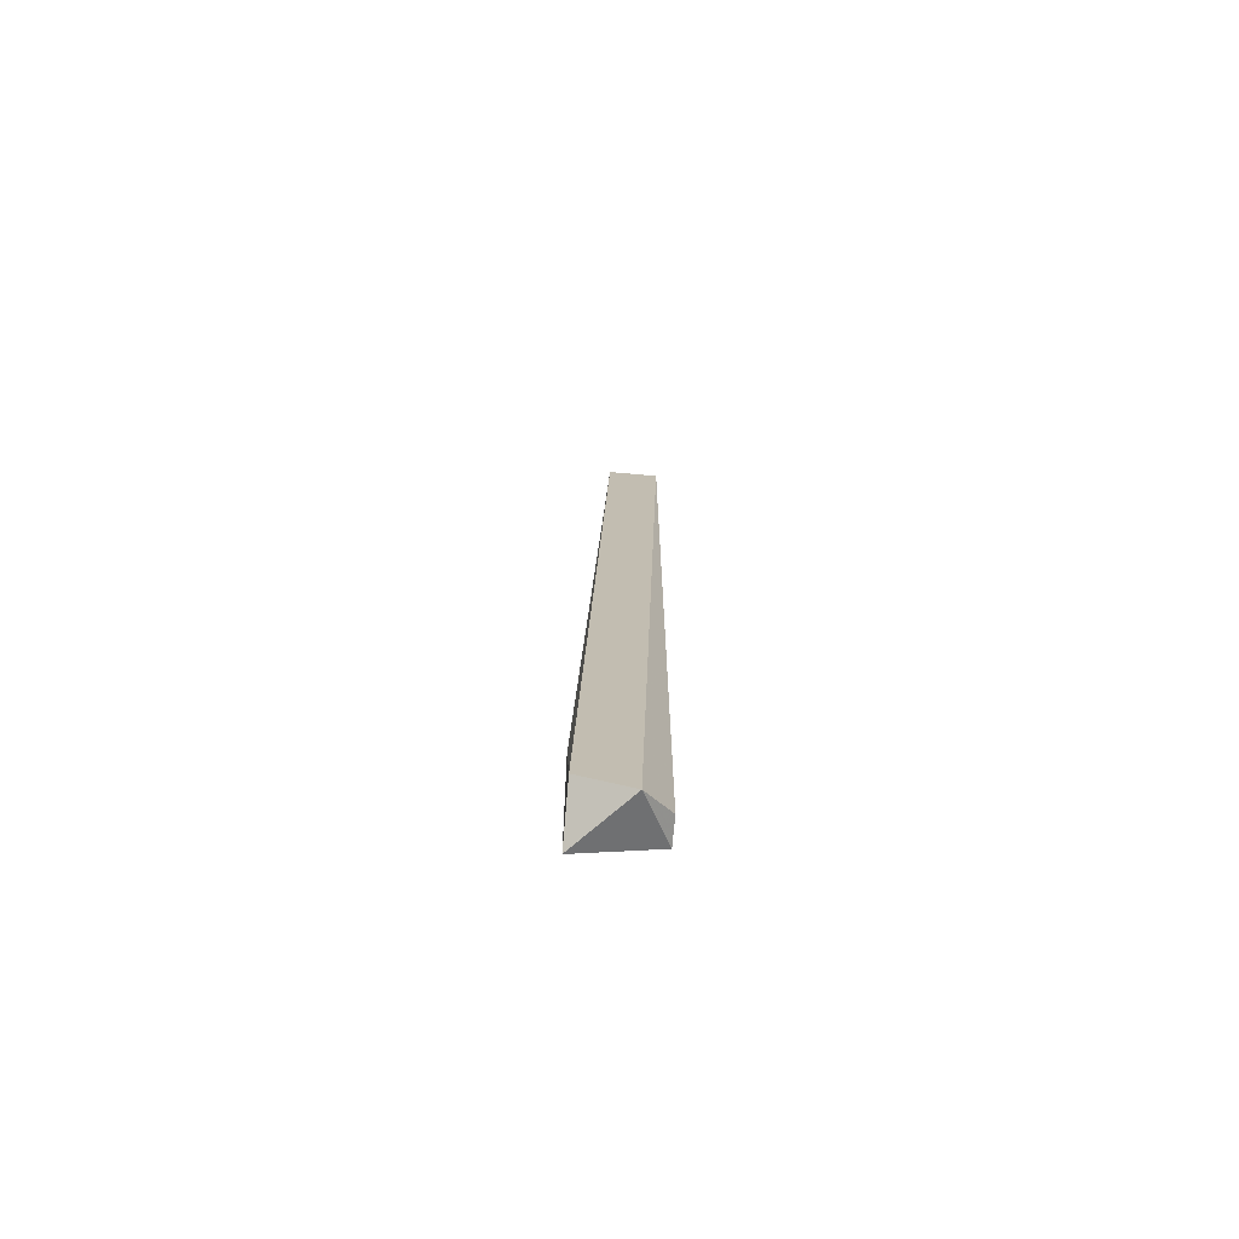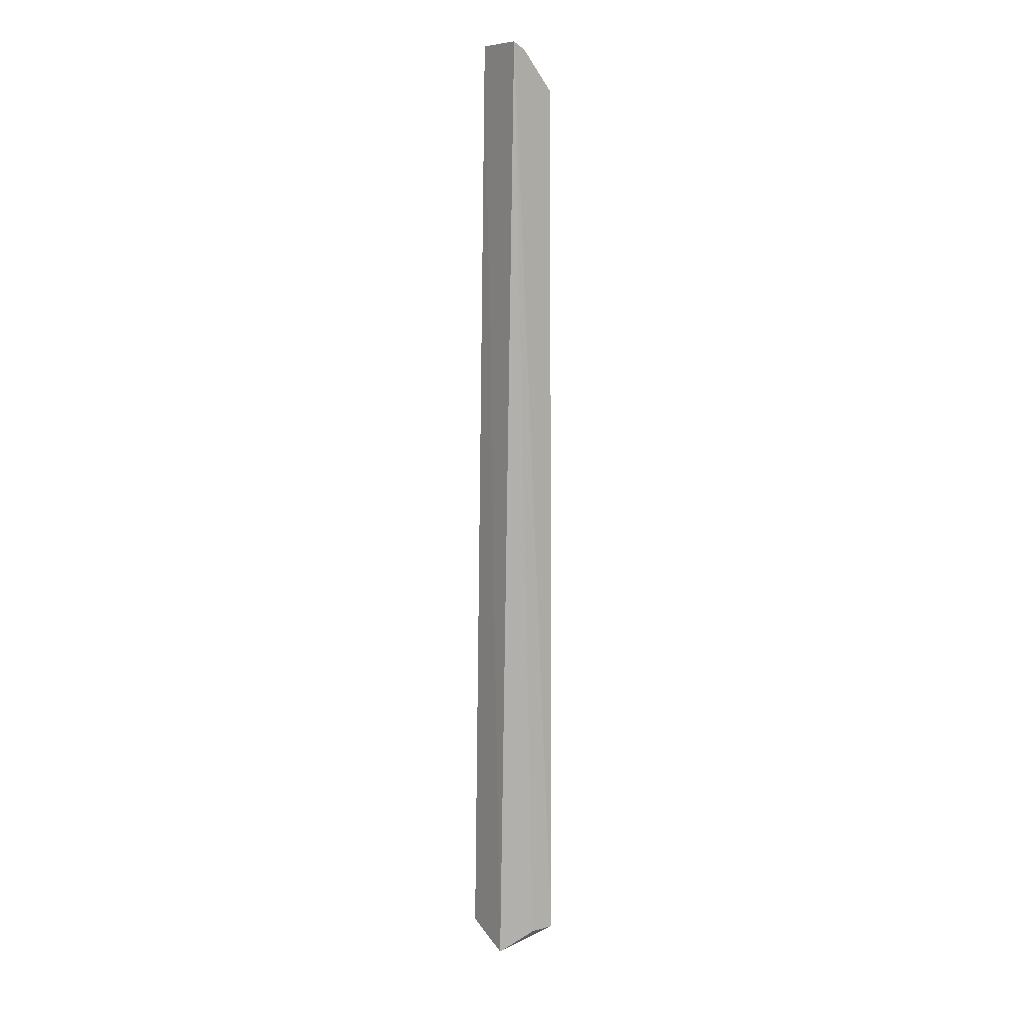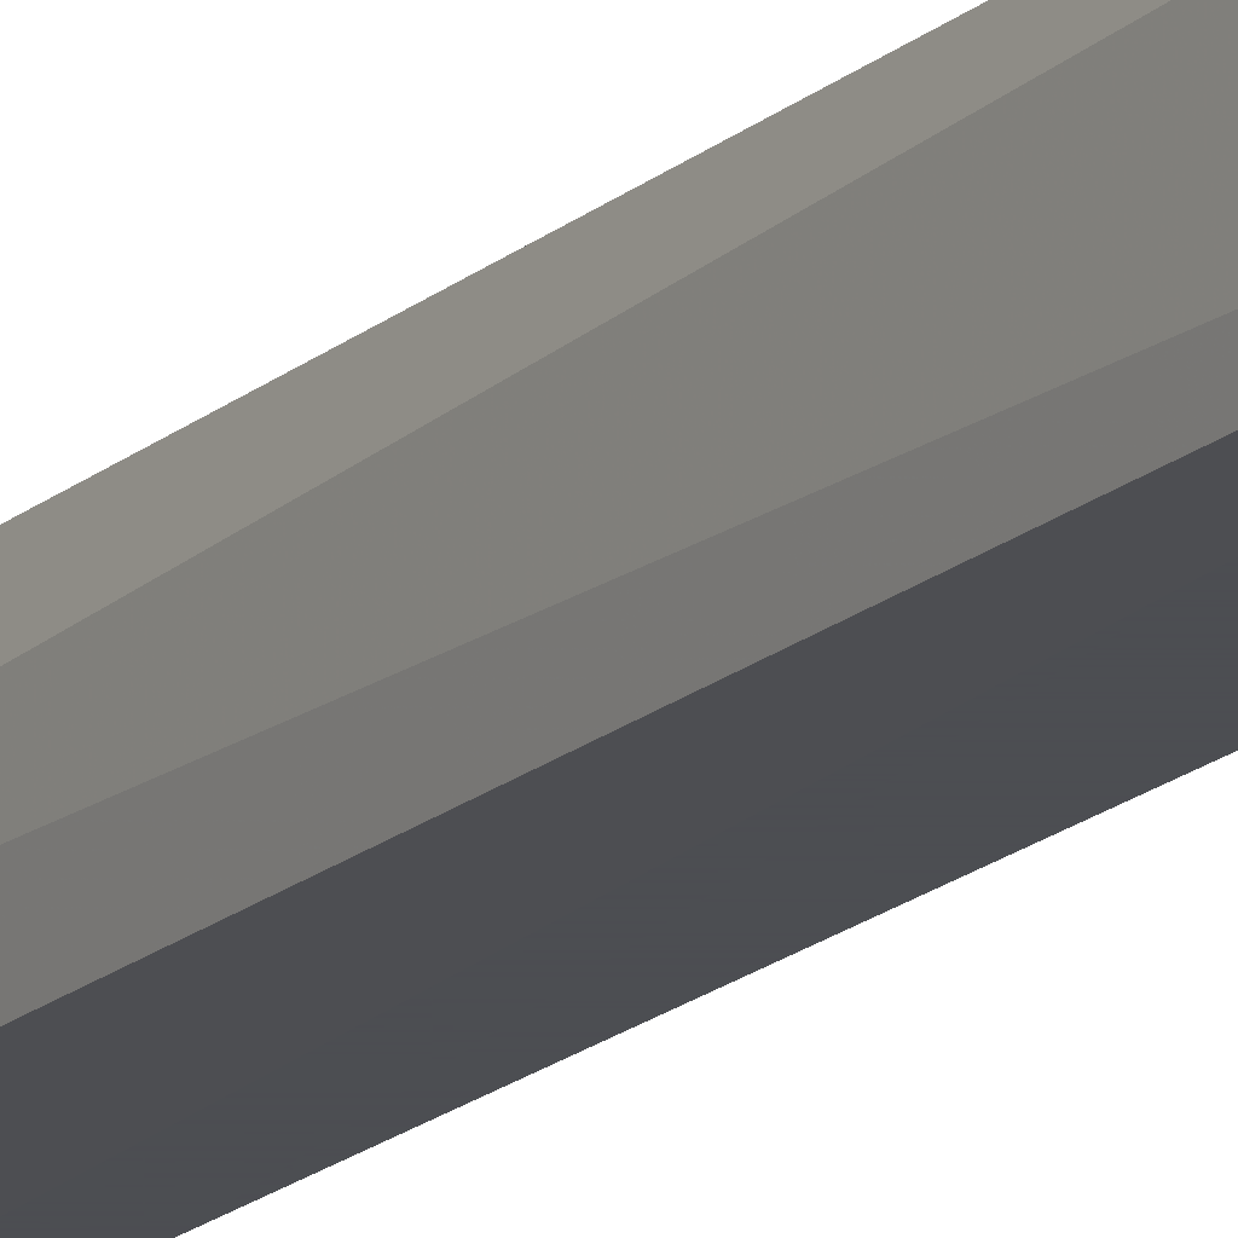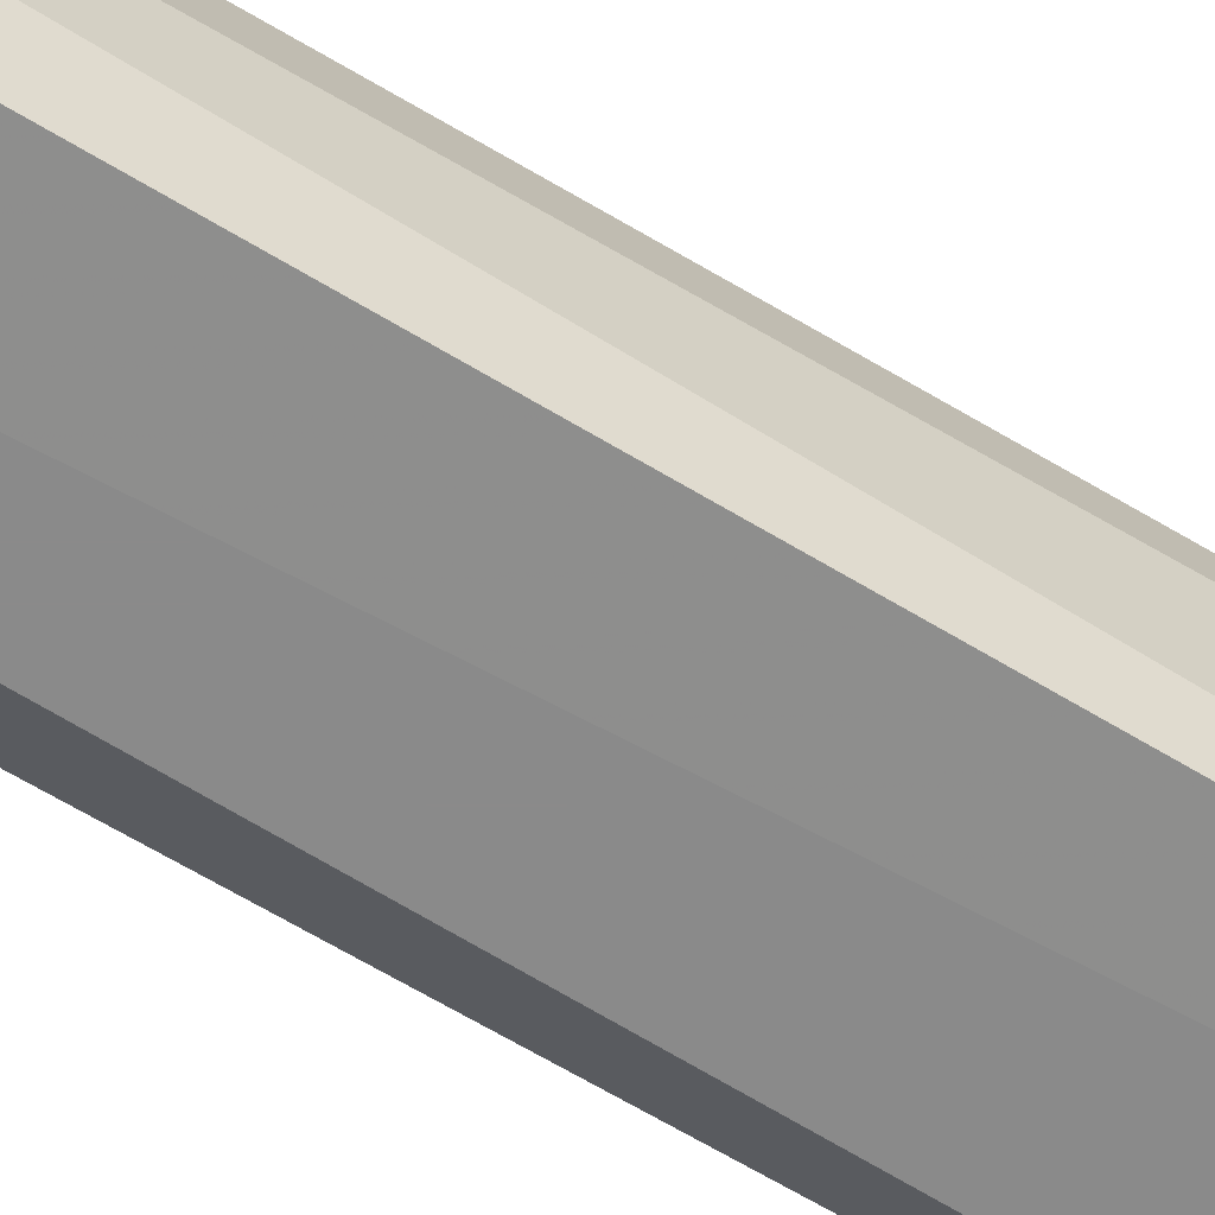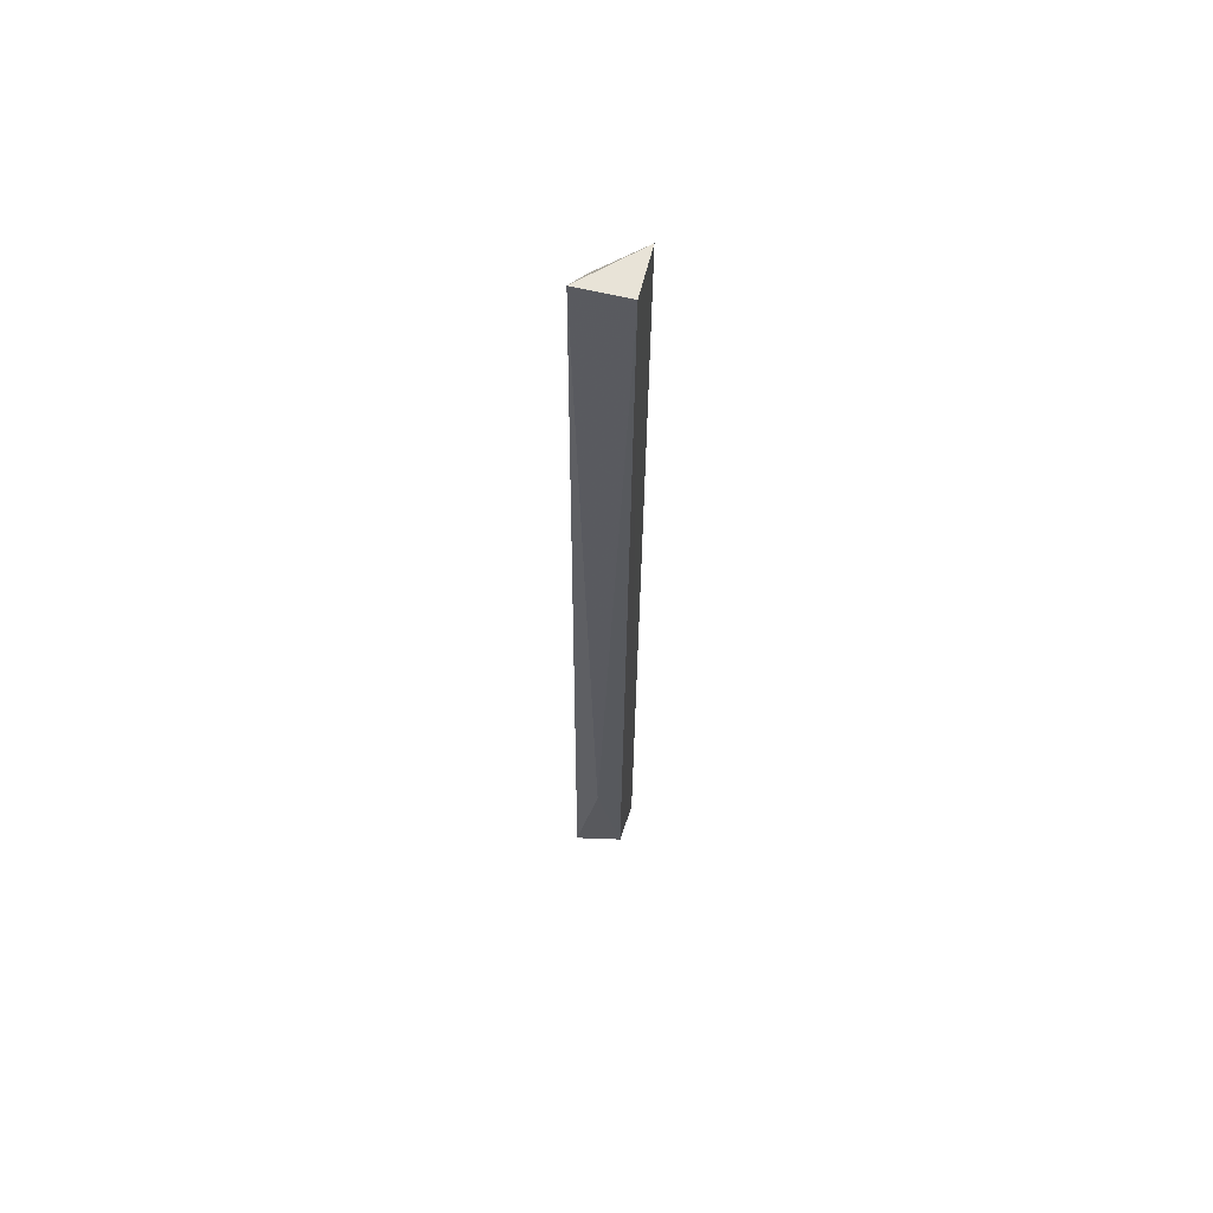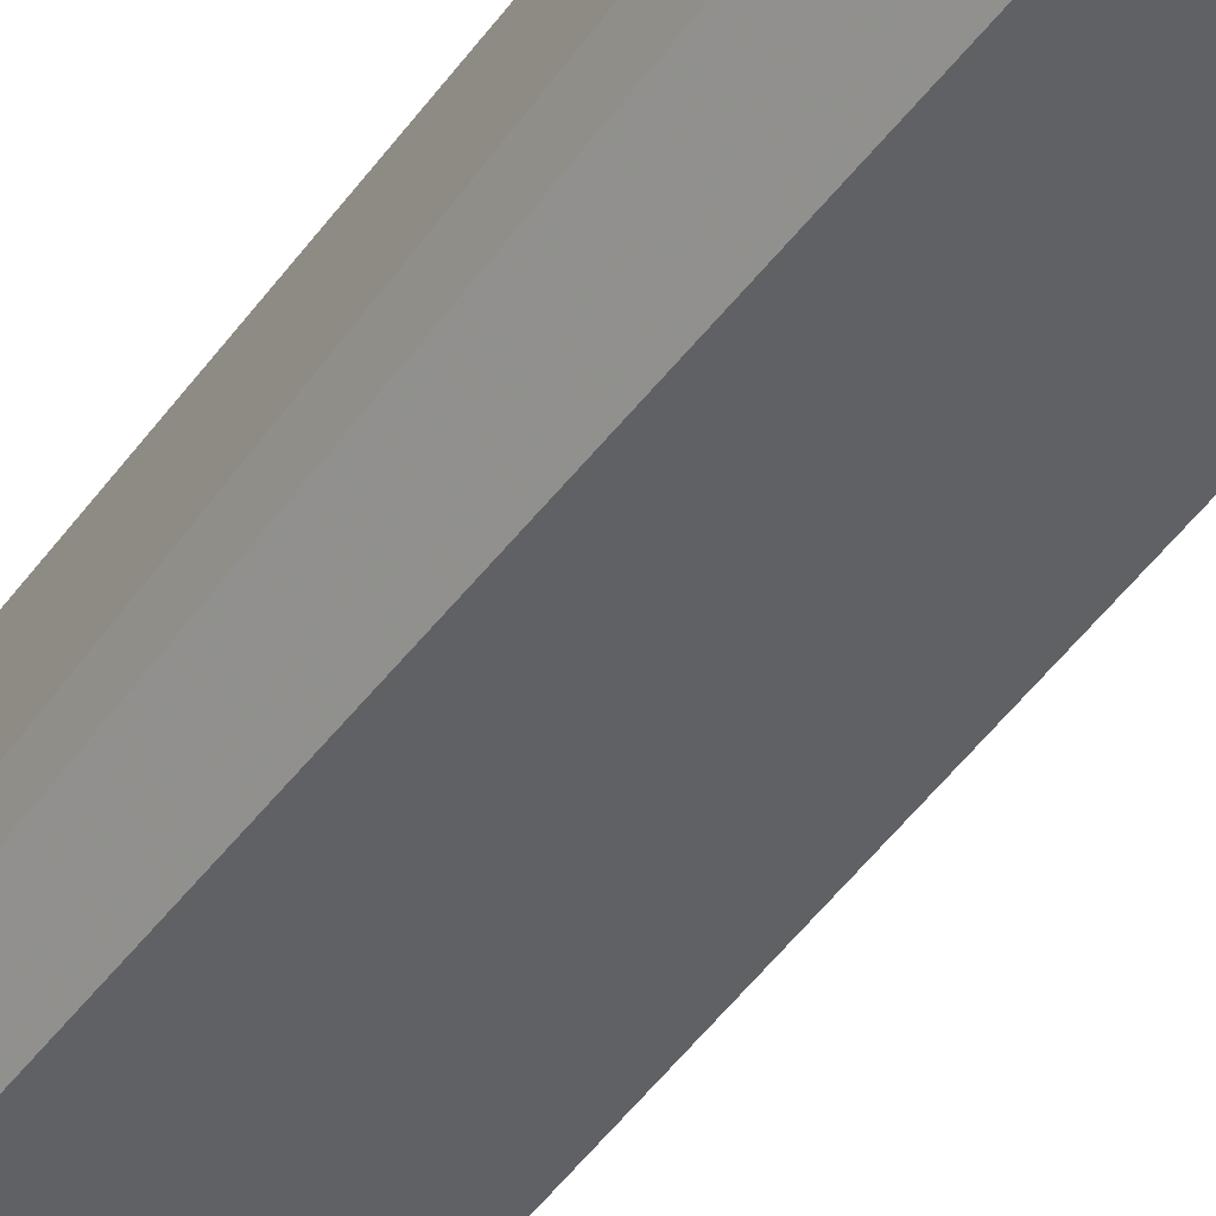
<metadata>
{"format":"obj","ext":"obj","renderer":"f3d","projection":"perspective","resolution":1024,"background":"white","views":[{"elev":-73.6,"azim":175.0,"up":"+Y"},{"elev":8.0,"azim":-126.3,"up":"+Y"},{"elev":-16.5,"azim":151.5,"up":"+Z"},{"elev":-63.5,"azim":59.6,"up":"+Z"},{"elev":61.8,"azim":103.9,"up":"+Y"},{"elev":-46.8,"azim":-32.7,"up":"+Z"}]}
</metadata>
<code>
v -0.2775 -0.1717 0.04872
v -0.2902 -0.1886 0.04872
v -0.286 -0.1929 0.04449
v -0.2902 -0.0319 0.04449
v -0.2817 -0.0319 0.05296
v -0.2817 -0.0319 0.04449
v -0.2902 -0.1886 0.05296
v -0.2778 -0.1933 0.05276
v -0.2896 -0.03954 0.05257
v -0.2778 -0.1892 0.04469
f 8 3 10
f 3 2 4
f 3 4 6
f 5 1 6
f 4 5 6
f 2 3 7
f 4 2 7
f 5 7 8
f 1 5 8
f 7 3 8
f 5 4 9
f 4 7 9
f 7 5 9
f 6 1 10
f 3 6 10
f 1 8 10

</code>
